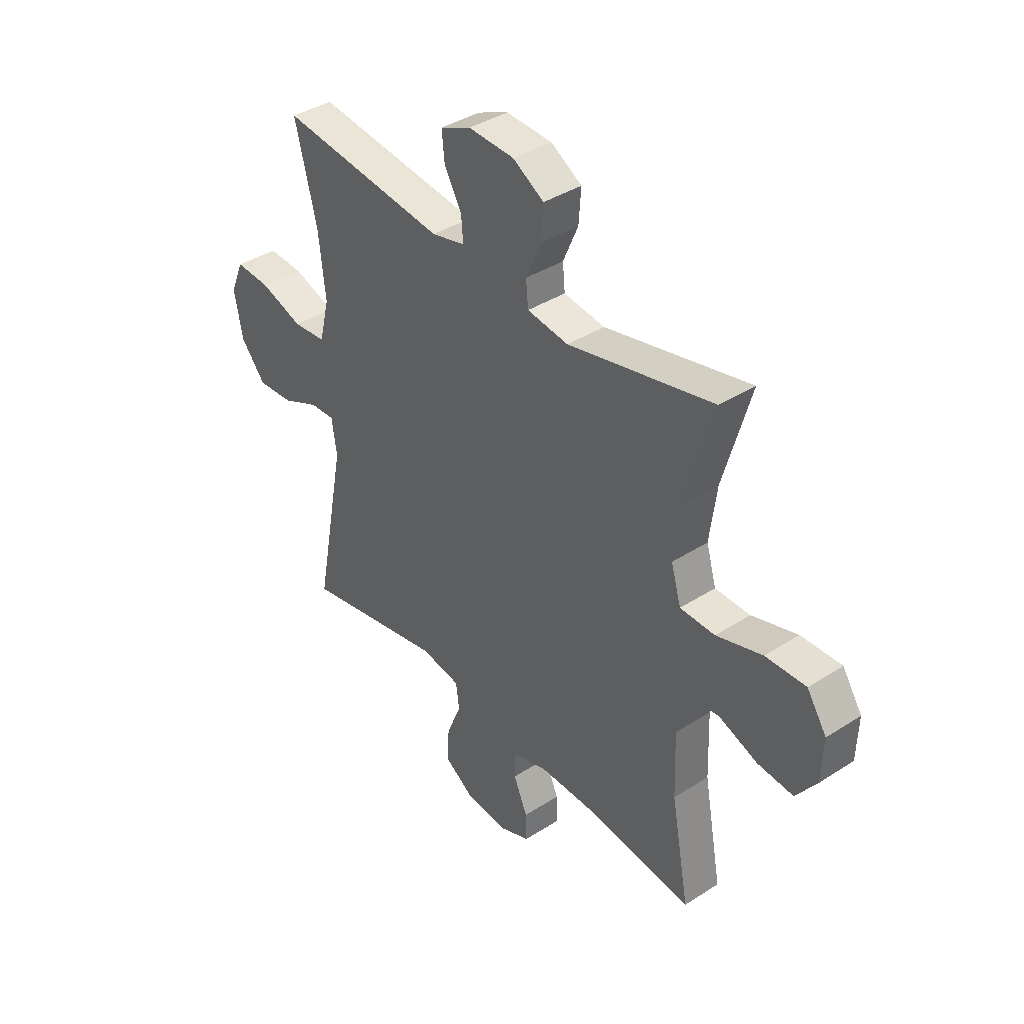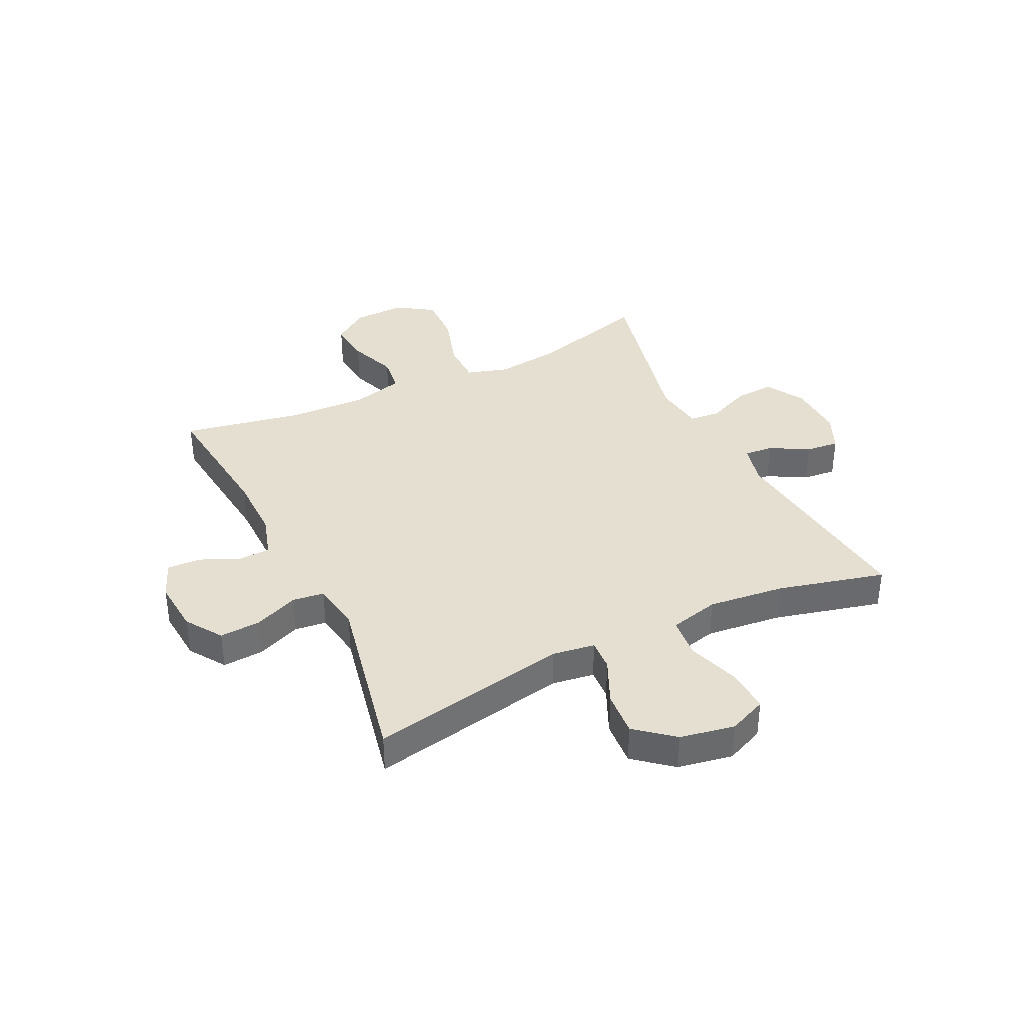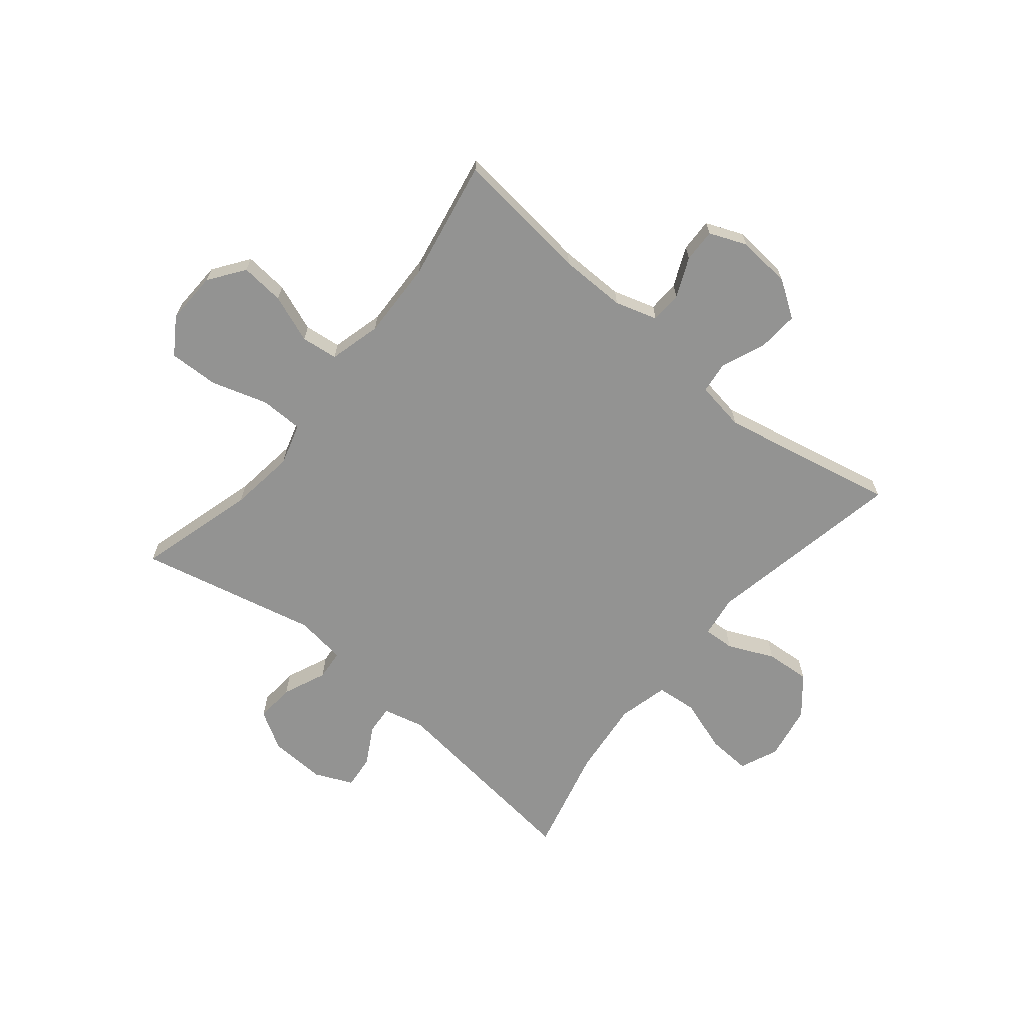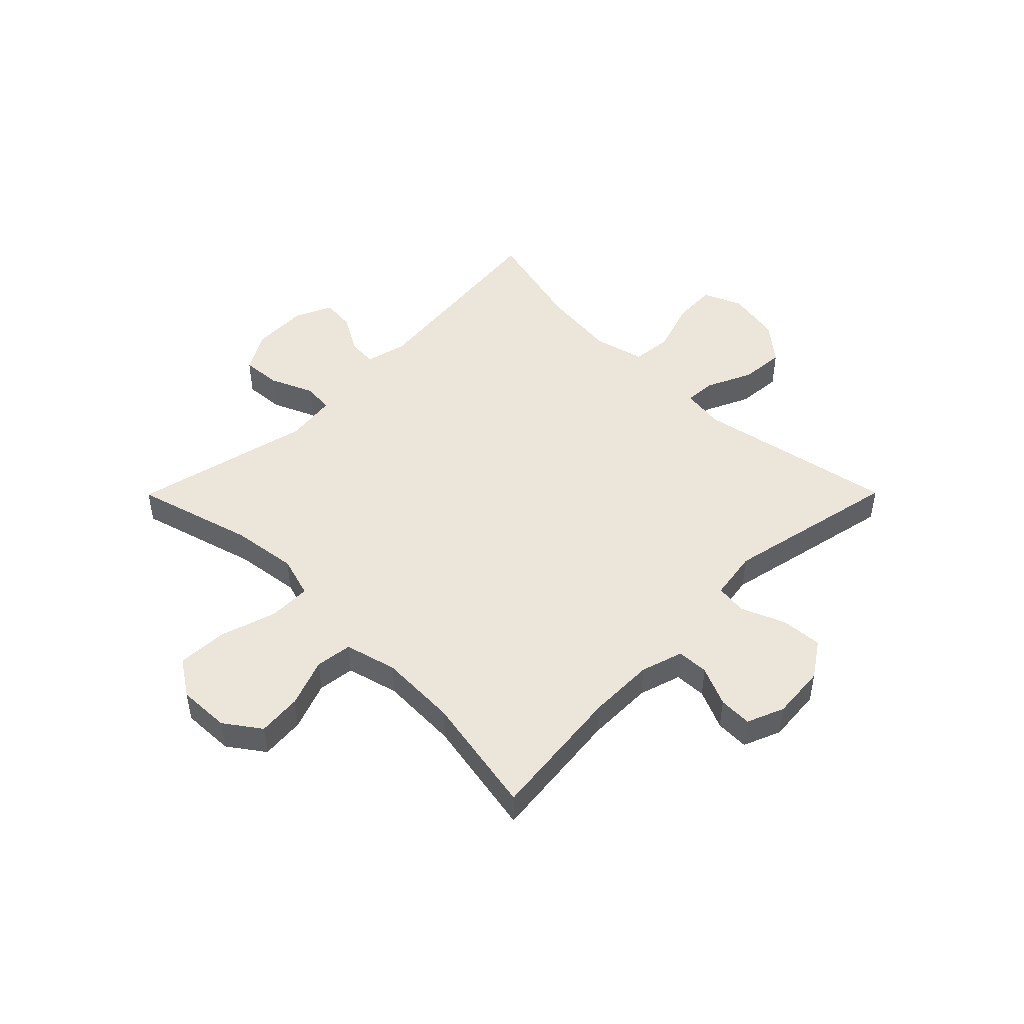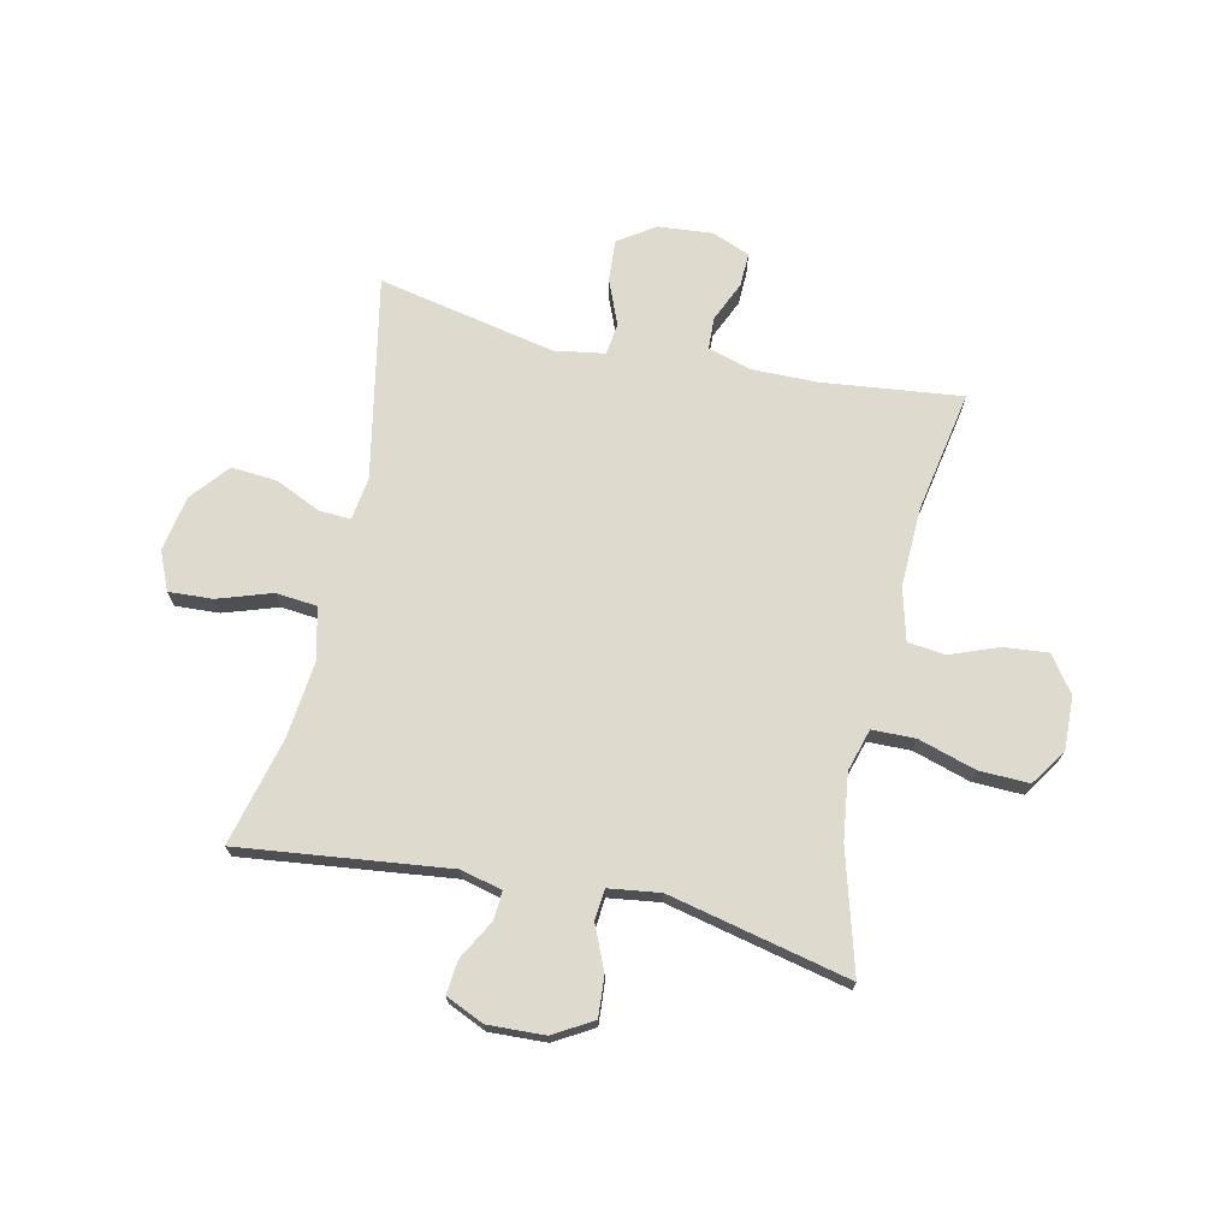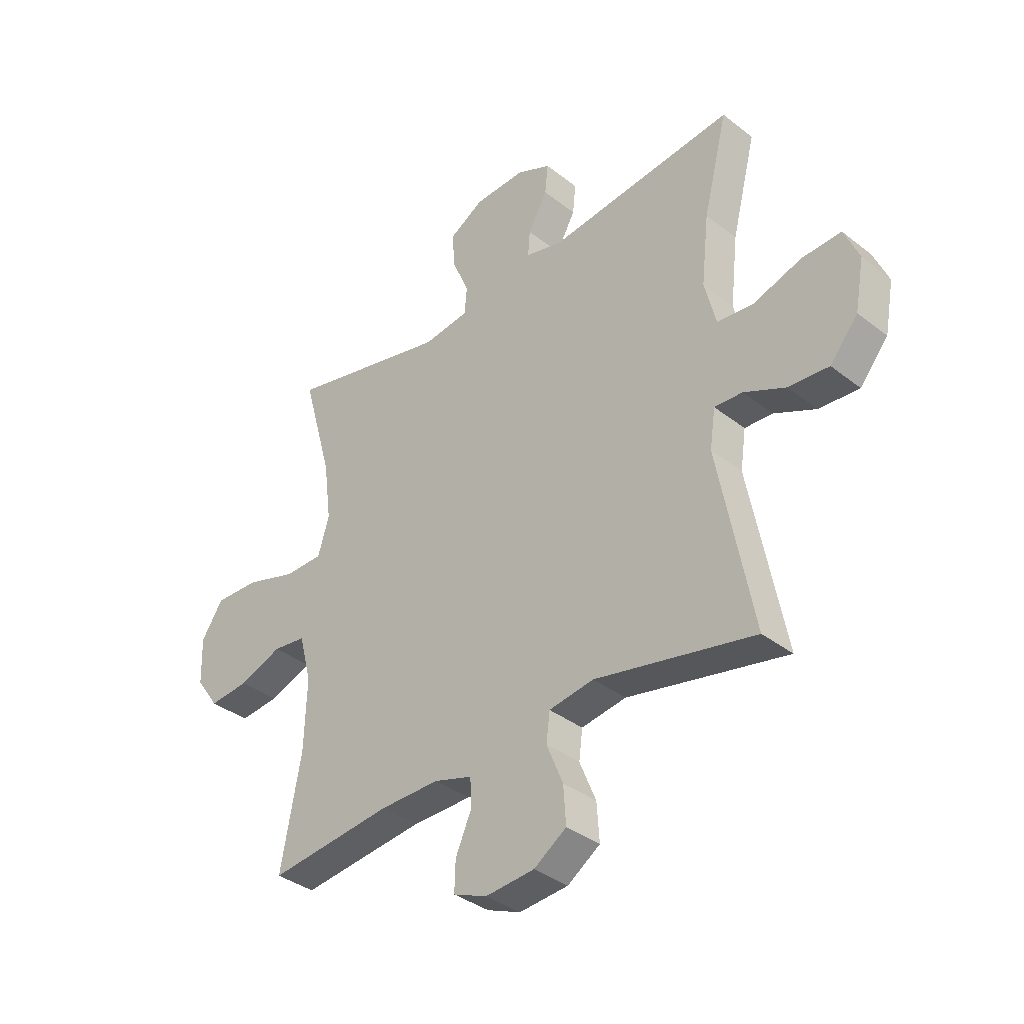
<metadata>
{"format":"obj","ext":"obj","renderer":"f3d","projection":"perspective","resolution":1024,"background":"white","views":[{"elev":39.0,"azim":51.1,"up":"+Z"},{"elev":37.3,"azim":-115.9,"up":"+Y"},{"elev":-66.6,"azim":140.5,"up":"+Y"},{"elev":47.8,"azim":134.8,"up":"+Y"},{"elev":71.1,"azim":12.3,"up":"+Y"},{"elev":-36.3,"azim":-135.5,"up":"+Z"}]}
</metadata>
<code>
v 0.5 0.07 -0.5
v 0.257 0.07 -0.473
v 0.14 0.07 -0.472
v 0.065 0.07 -0.495
v 0.063 0.07 -0.551
v 0.094 0.07 -0.621
v 0.096 0.07 -0.68
v 0.03 0.07 -0.707
v -0.066 0.07 -0.699
v -0.13 0.07 -0.656
v -0.125 0.07 -0.583
v -0.093 0.07 -0.505
v -0.1 0.07 -0.449
v -0.188 0.07 -0.435
v -0.5 0.07 -0.5
v -0.432 0.07 -0.146
v -0.443 0.07 -0.071
v -0.498 0.07 -0.074
v -0.579 0.07 -0.111
v -0.658 0.07 -0.117
v -0.713 0.07 -0.051
v -0.731 0.07 0.046
v -0.702 0.07 0.114
v -0.625 0.07 0.11
v -0.531 0.07 0.079
v -0.459 0.07 0.086
v -0.437 0.07 0.175
v -0.452 0.07 0.31
v -0.5 0.07 0.5
v -0.134 0.07 0.458
v -0.061 0.07 0.476
v -0.065 0.07 0.527
v -0.103 0.07 0.595
v -0.109 0.07 0.654
v -0.042 0.07 0.684
v 0.058 0.07 0.68
v 0.126 0.07 0.64
v 0.121 0.07 0.57
v 0.088 0.07 0.493
v 0.093 0.07 0.439
v 0.183 0.07 0.427
v 0.5 0.07 0.5
v 0.441 0.07 0.29
v 0.426 0.07 0.174
v 0.448 0.07 0.1
v 0.524 0.07 0.099
v 0.624 0.07 0.13
v 0.712 0.07 0.133
v 0.755 0.07 0.068
v 0.752 0.07 -0.024
v 0.707 0.07 -0.087
v 0.629 0.07 -0.08
v 0.544 0.07 -0.048
v 0.479 0.07 -0.056
v 0.455 0.07 -0.148
v 0.46 0.07 -0.286
v 0.5 0 -0.5
v 0.257 0 -0.473
v 0.14 0 -0.472
v 0.065 0 -0.495
v 0.063 0 -0.551
v 0.094 0 -0.621
v 0.096 0 -0.68
v 0.03 0 -0.707
v -0.066 0 -0.699
v -0.13 0 -0.656
v -0.125 0 -0.583
v -0.093 0 -0.505
v -0.1 0 -0.449
v -0.188 0 -0.435
v -0.5 0 -0.5
v -0.432 0 -0.146
v -0.443 0 -0.071
v -0.498 0 -0.074
v -0.579 0 -0.111
v -0.658 0 -0.117
v -0.713 0 -0.051
v -0.731 0 0.046
v -0.702 0 0.114
v -0.625 0 0.11
v -0.531 0 0.079
v -0.459 0 0.086
v -0.437 0 0.175
v -0.452 0 0.31
v -0.5 0 0.5
v -0.134 0 0.458
v -0.061 0 0.476
v -0.065 0 0.527
v -0.103 0 0.595
v -0.109 0 0.654
v -0.042 0 0.684
v 0.058 0 0.68
v 0.126 0 0.64
v 0.121 0 0.57
v 0.088 0 0.493
v 0.093 0 0.439
v 0.183 0 0.427
v 0.5 0 0.5
v 0.441 0 0.29
v 0.426 0 0.174
v 0.448 0 0.1
v 0.524 0 0.099
v 0.624 0 0.13
v 0.712 0 0.133
v 0.755 0 0.068
v 0.752 0 -0.024
v 0.707 0 -0.087
v 0.629 0 -0.08
v 0.544 0 -0.048
v 0.479 0 -0.056
v 0.455 0 -0.148
v 0.46 0 -0.286
f 50 51 52 53
f 48 49 50 53
f 46 47 48 53
f 45 46 53 54
f 44 45 54 55
f 41 42 43
f 40 41 43 44
f 36 37 38 39
f 36 39 40
f 35 36 40
f 32 33 34 35
f 31 32 35 40
f 30 31 40 44
f 28 29 30 44
f 22 23 24 25
f 22 25 26
f 21 22 26
f 18 19 20 21
f 17 18 21 26
f 16 17 26 27
f 14 15 16
f 13 14 16 27
f 9 10 11 12
f 9 12 13
f 8 9 13
f 5 6 7 8
f 4 5 8 13
f 3 4 13 27
f 56 1 2
f 28 44 55 56
f 27 28 56
f 2 3 27 56
f 109 108 107 106
f 109 106 105 104
f 109 104 103 102
f 110 109 102 101
f 111 110 101 100
f 99 98 97
f 100 99 97 96
f 95 94 93 92
f 96 95 92
f 96 92 91
f 91 90 89 88
f 96 91 88 87
f 100 96 87 86
f 100 86 85 84
f 81 80 79 78
f 82 81 78
f 82 78 77
f 77 76 75 74
f 82 77 74 73
f 83 82 73 72
f 72 71 70
f 83 72 70 69
f 68 67 66 65
f 69 68 65
f 69 65 64
f 64 63 62 61
f 69 64 61 60
f 83 69 60 59
f 58 57 112
f 112 111 100 84
f 112 84 83
f 112 83 59 58
f 1 57 58 2
f 2 58 59 3
f 3 59 60 4
f 4 60 61 5
f 5 61 62 6
f 6 62 63 7
f 7 63 64 8
f 8 64 65 9
f 9 65 66 10
f 10 66 67 11
f 11 67 68 12
f 12 68 69 13
f 13 69 70 14
f 14 70 71 15
f 15 71 72 16
f 16 72 73 17
f 17 73 74 18
f 18 74 75 19
f 19 75 76 20
f 20 76 77 21
f 21 77 78 22
f 22 78 79 23
f 23 79 80 24
f 24 80 81 25
f 25 81 82 26
f 26 82 83 27
f 27 83 84 28
f 28 84 85 29
f 29 85 86 30
f 30 86 87 31
f 31 87 88 32
f 32 88 89 33
f 33 89 90 34
f 34 90 91 35
f 35 91 92 36
f 36 92 93 37
f 37 93 94 38
f 38 94 95 39
f 39 95 96 40
f 40 96 97 41
f 41 97 98 42
f 42 98 99 43
f 43 99 100 44
f 44 100 101 45
f 45 101 102 46
f 46 102 103 47
f 47 103 104 48
f 48 104 105 49
f 49 105 106 50
f 50 106 107 51
f 51 107 108 52
f 52 108 109 53
f 53 109 110 54
f 54 110 111 55
f 55 111 112 56
f 56 112 57 1

</code>
